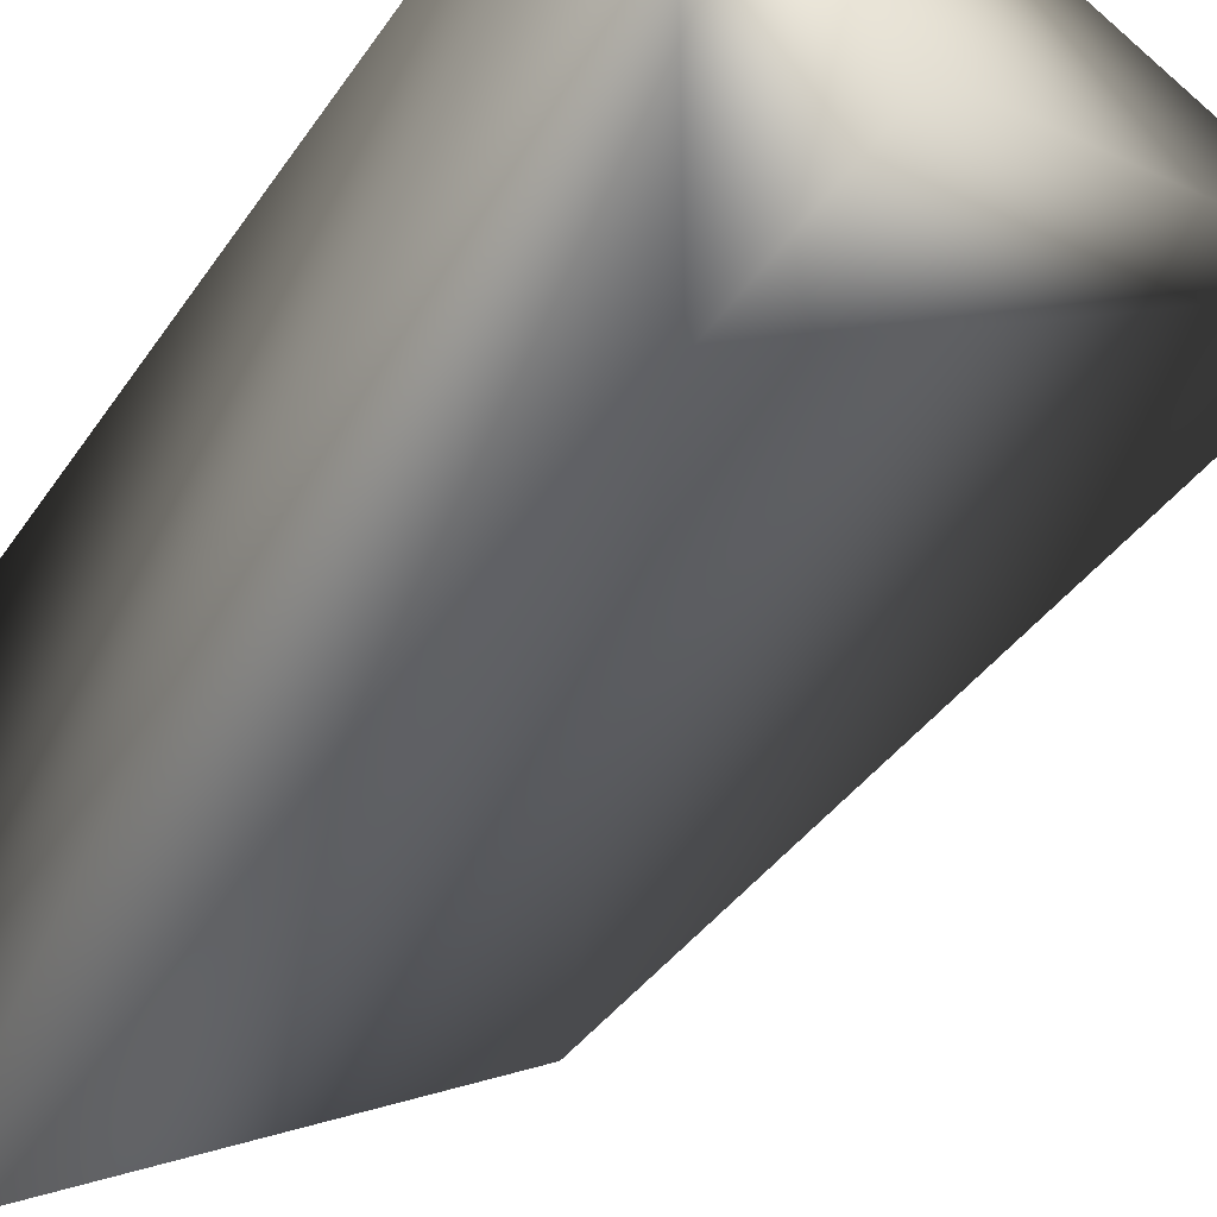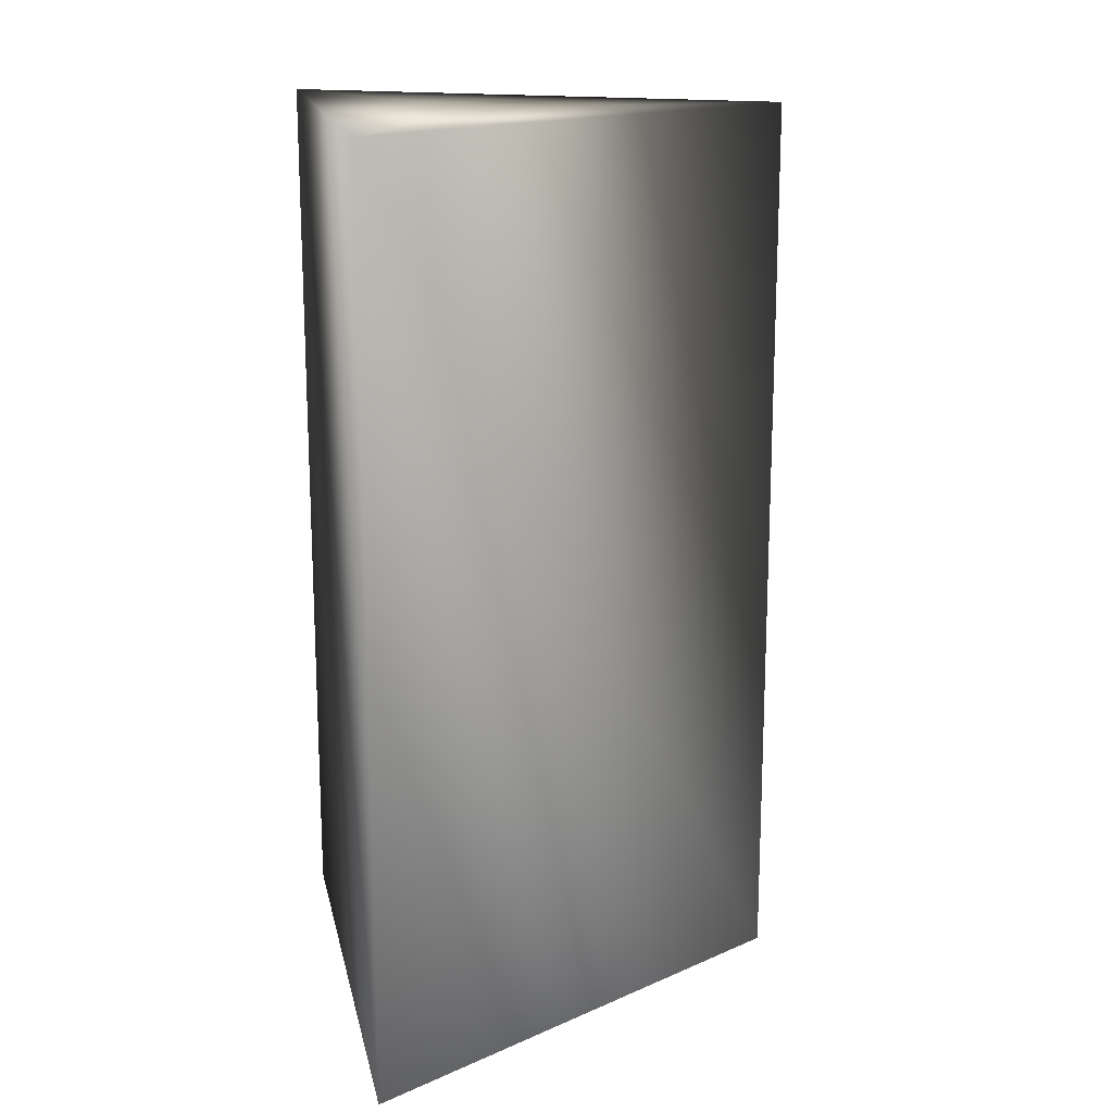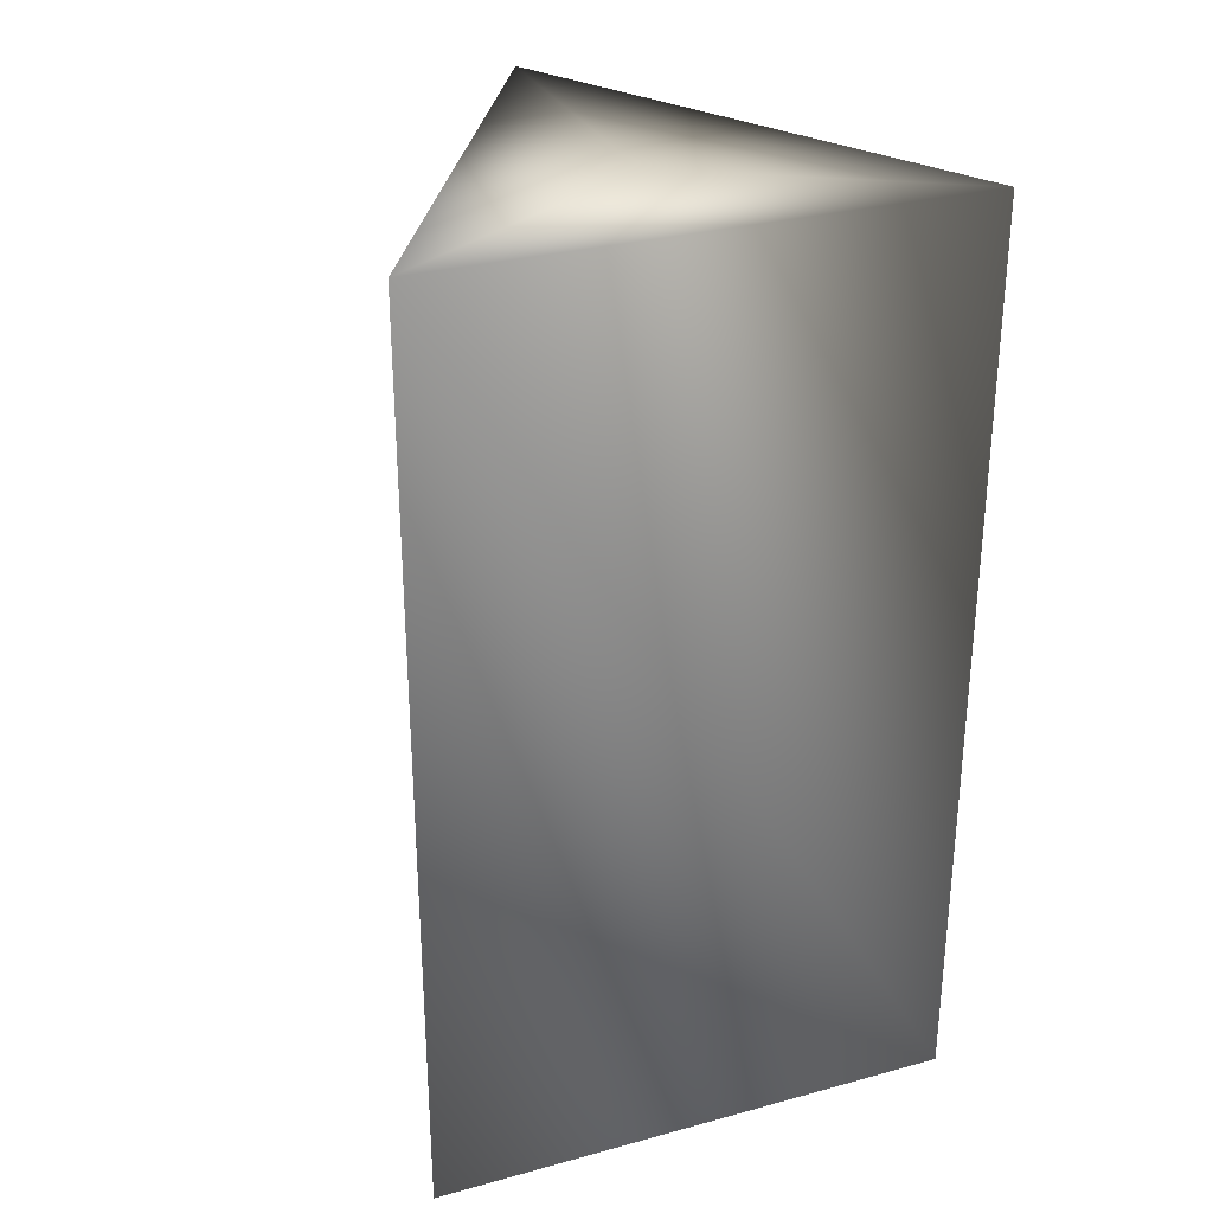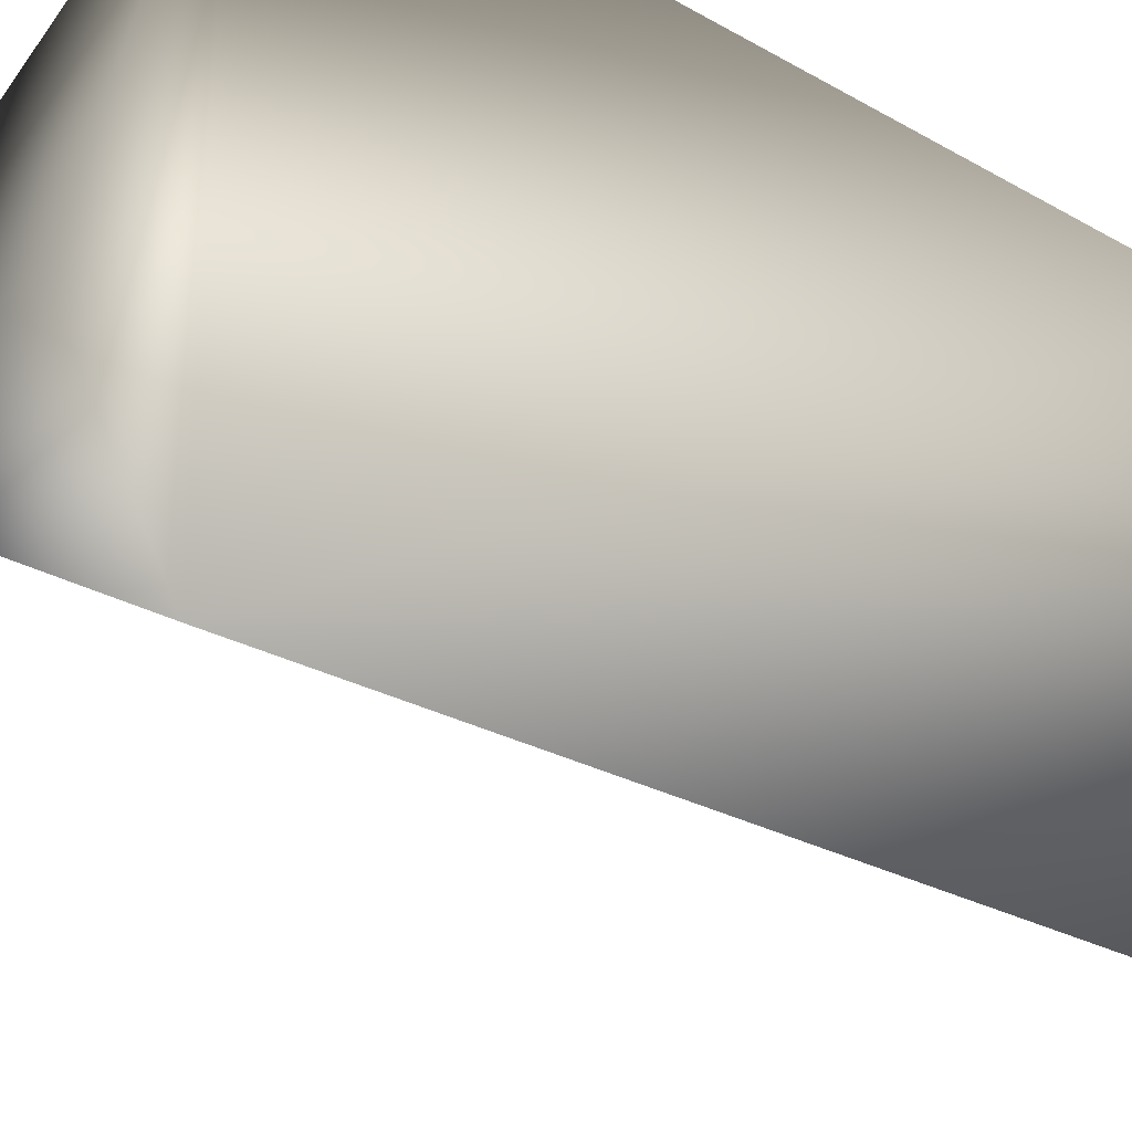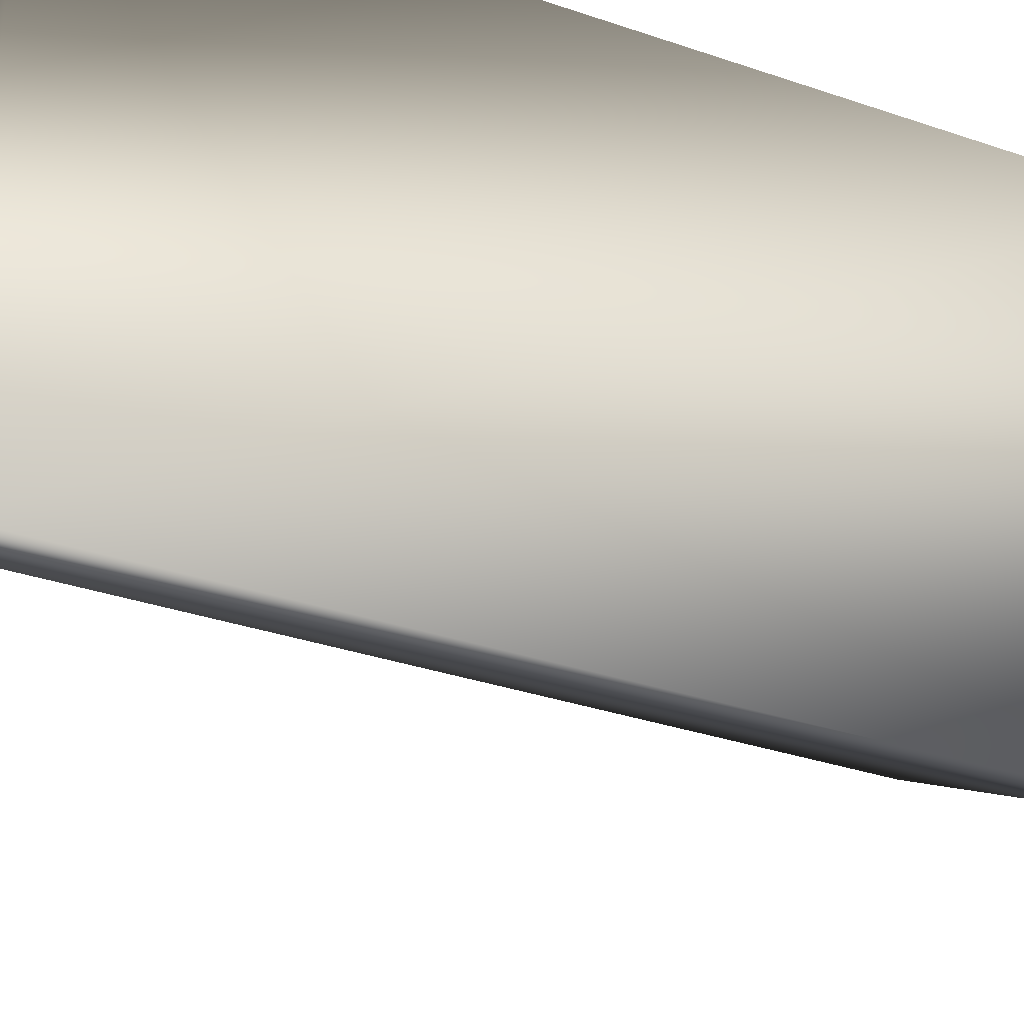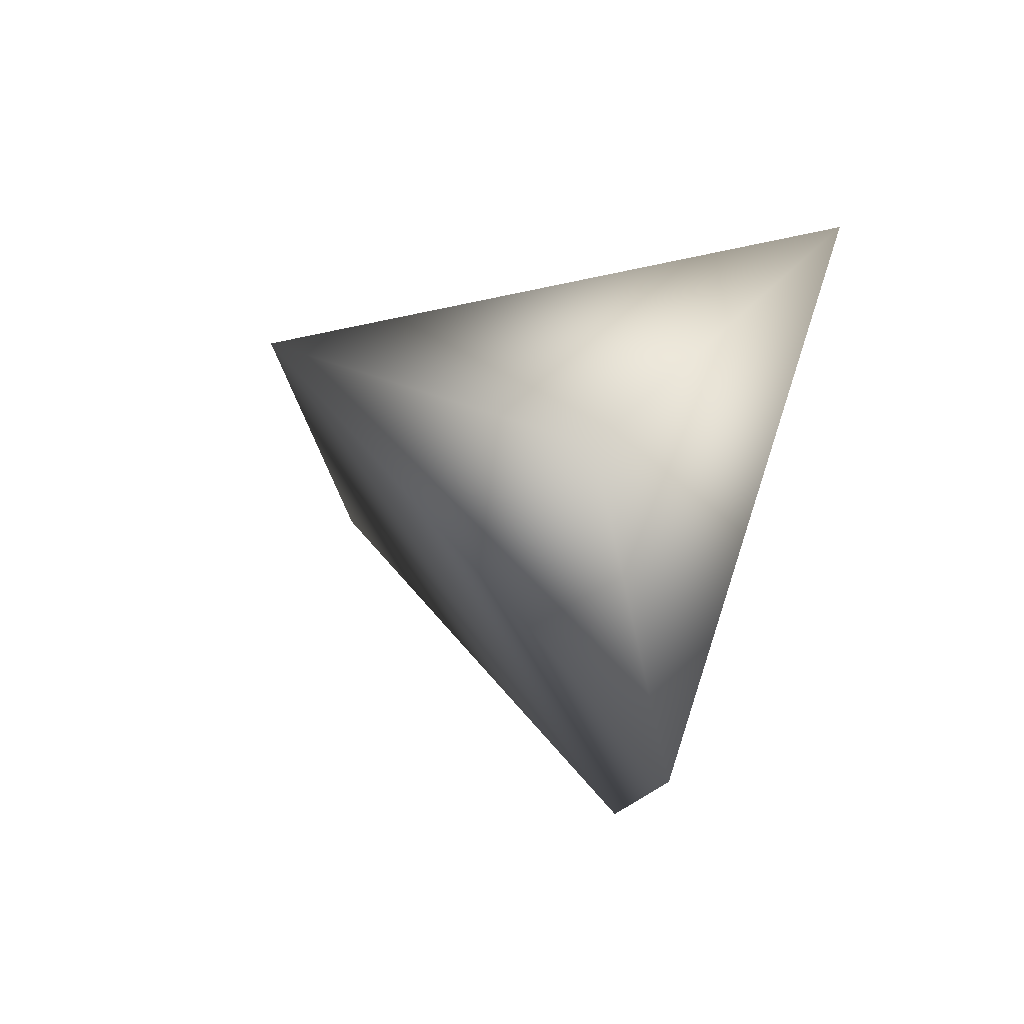
<metadata>
{"format":"obj","ext":"obj","renderer":"f3d","projection":"perspective","resolution":1024,"background":"white","views":[{"elev":-38.7,"azim":-30.4,"up":"+Z"},{"elev":16.6,"azim":-11.7,"up":"+Y"},{"elev":29.9,"azim":-111.7,"up":"+Y"},{"elev":-26.1,"azim":-132.1,"up":"+Z"},{"elev":-33.0,"azim":-115.3,"up":"+Z"},{"elev":79.6,"azim":-162.0,"up":"+Y"}]}
</metadata>
<code>
v 0 -4.5 0
v 0 4.5 0
v 3 -4.5 0
v -1.5 -4.5 2.598
v -1.5 -4.5 -2.598
v 3 4.5 0
v -1.5 4.5 2.598
v -1.5 4.5 -2.598
f 1 3 4
f 1 4 5
f 1 5 3
f 2 7 6
f 2 8 7
f 2 6 8
f 3 6 7
f 3 7 4
f 4 7 8
f 4 8 5
f 5 8 6
f 5 6 3

</code>
